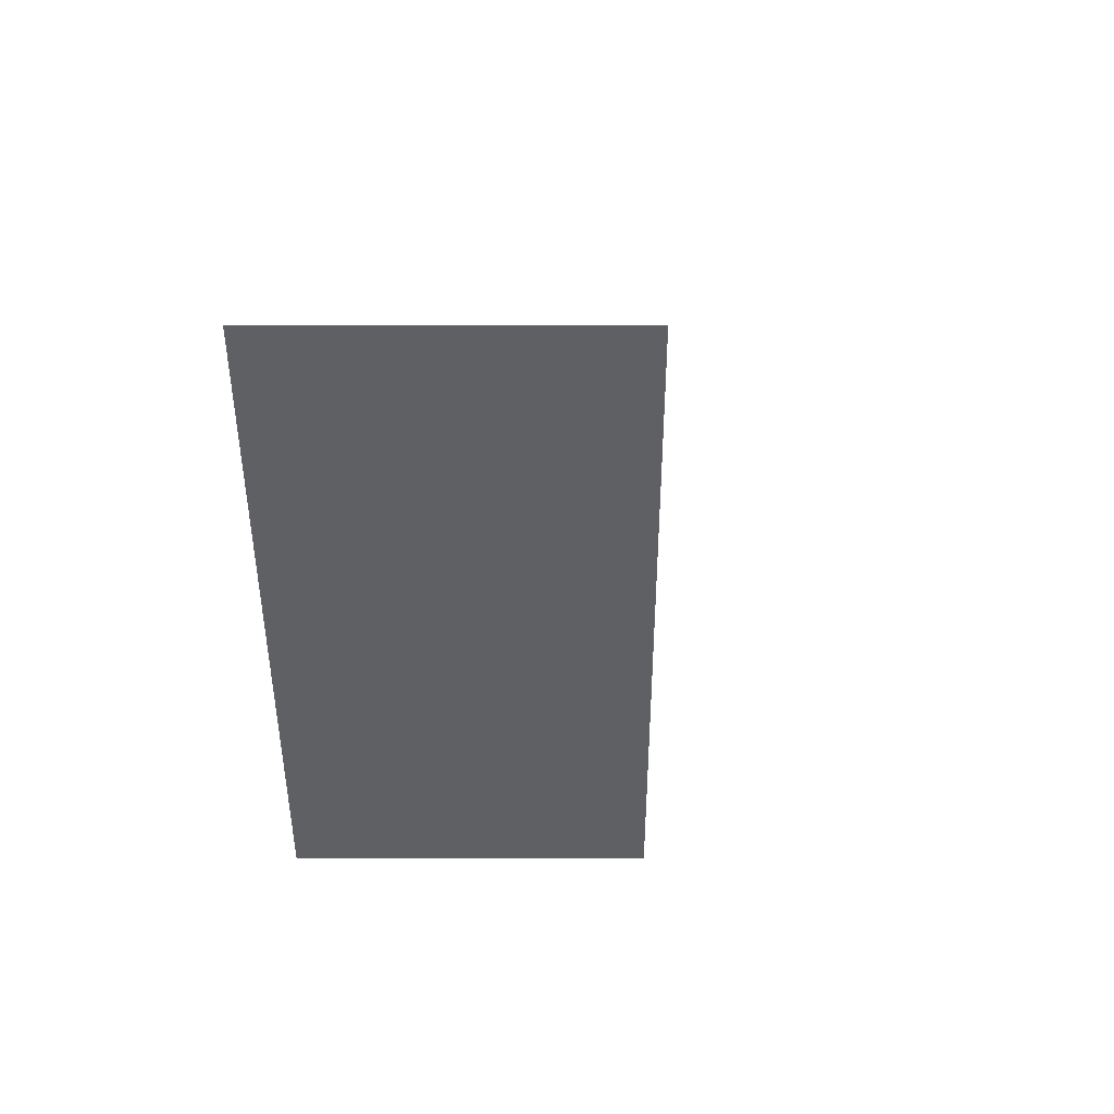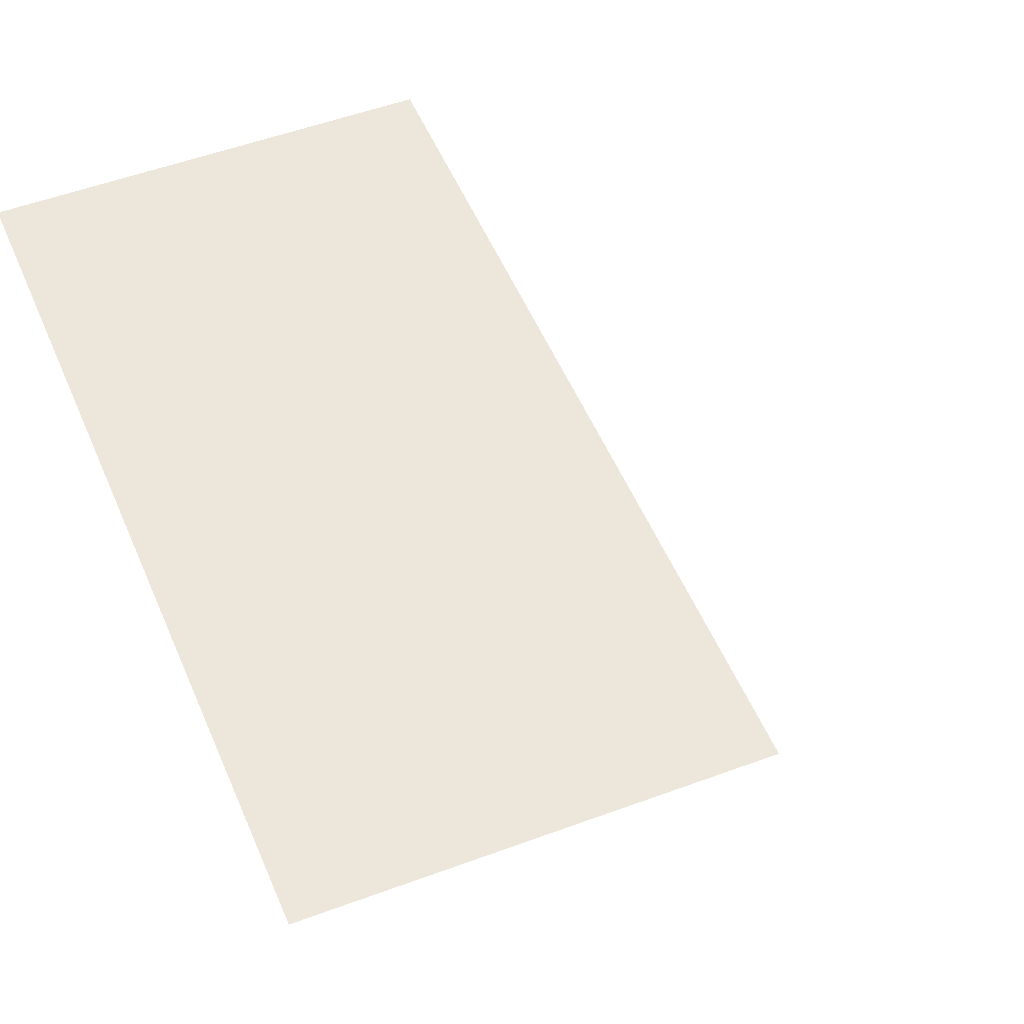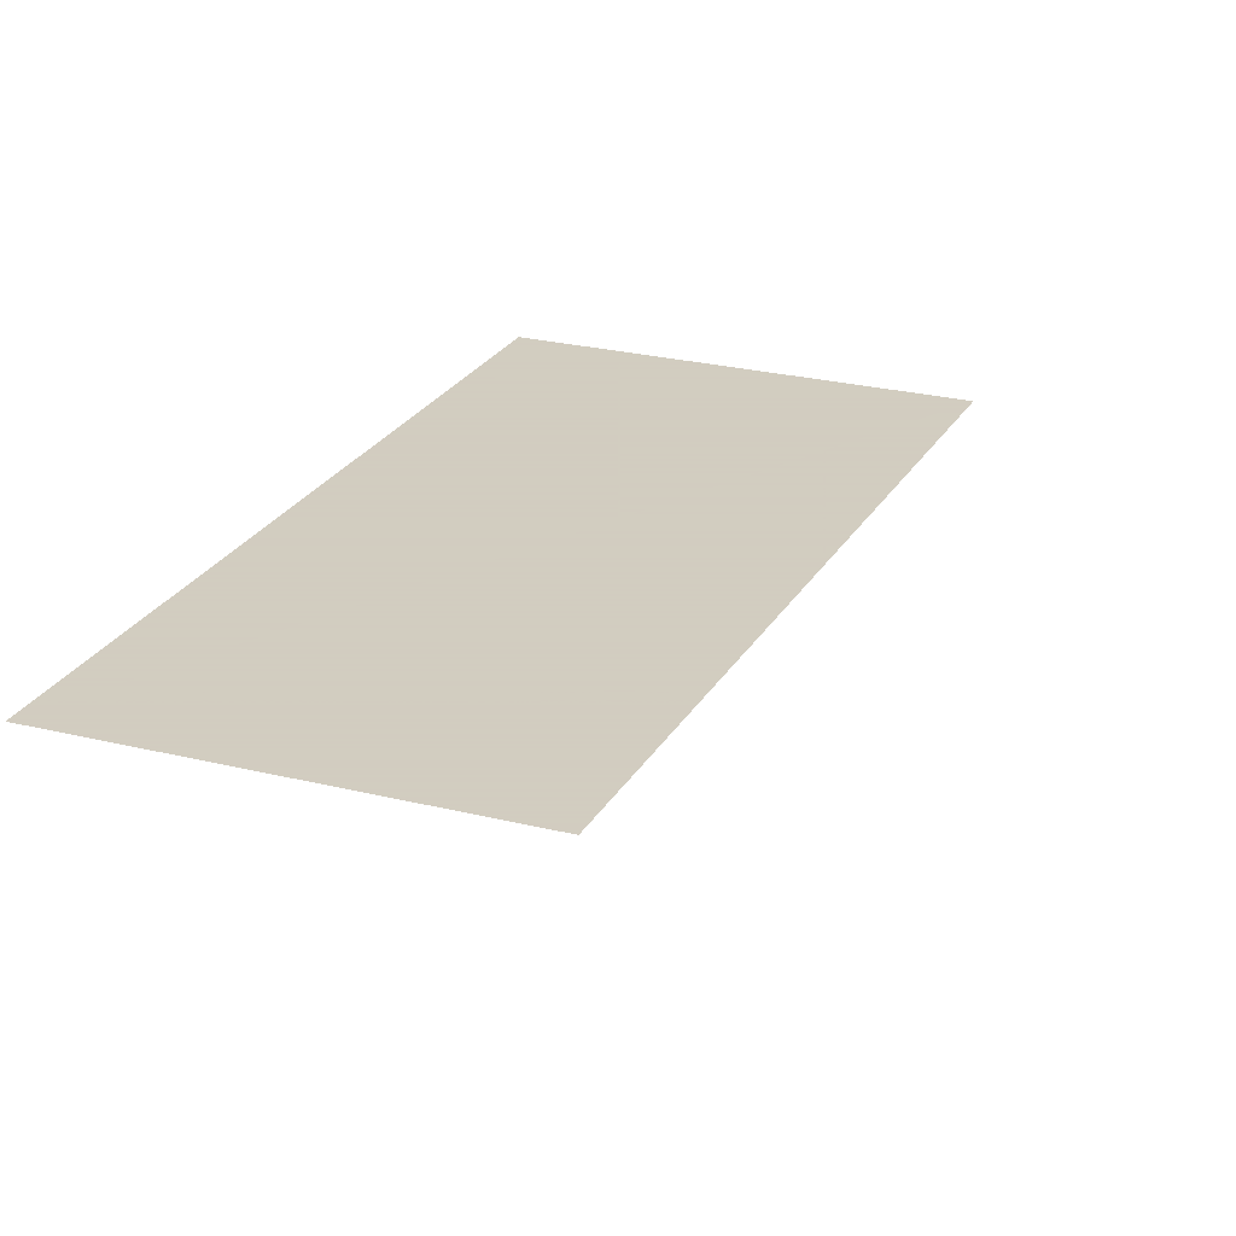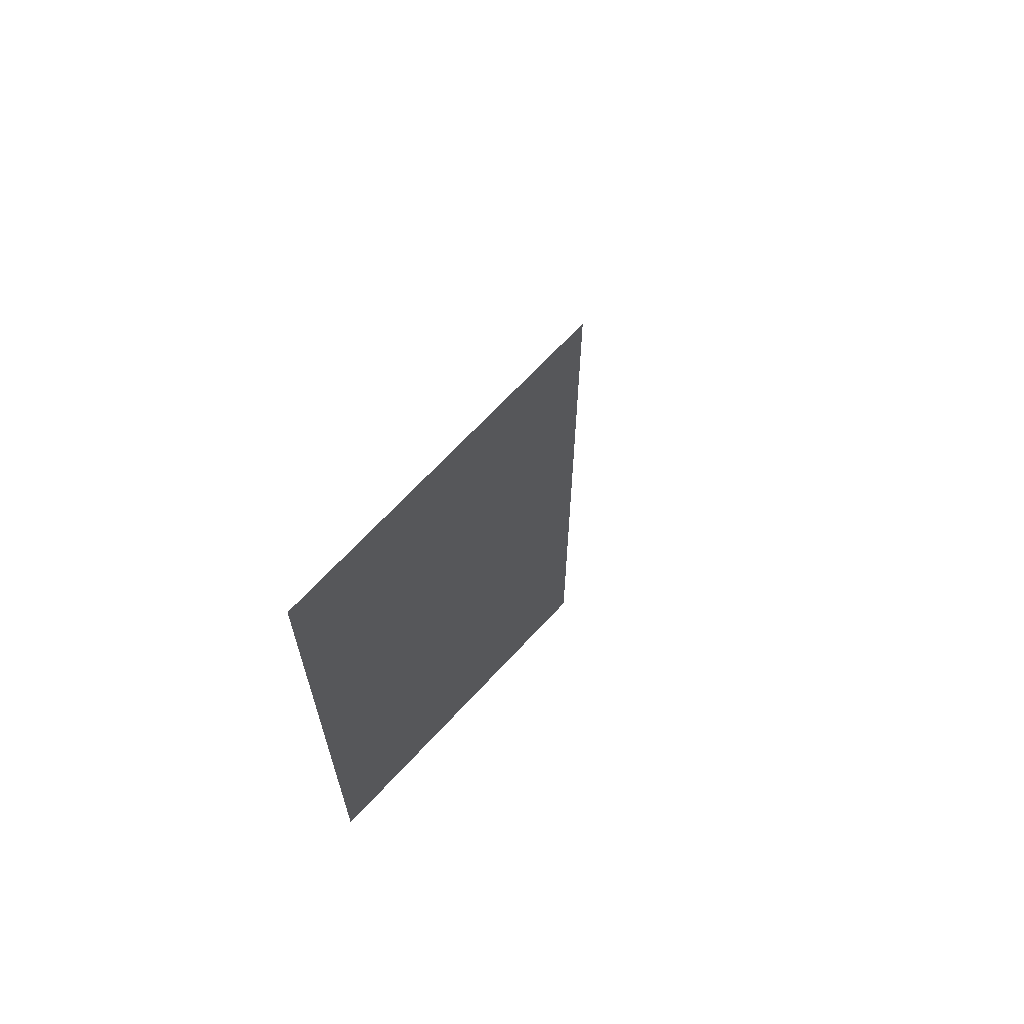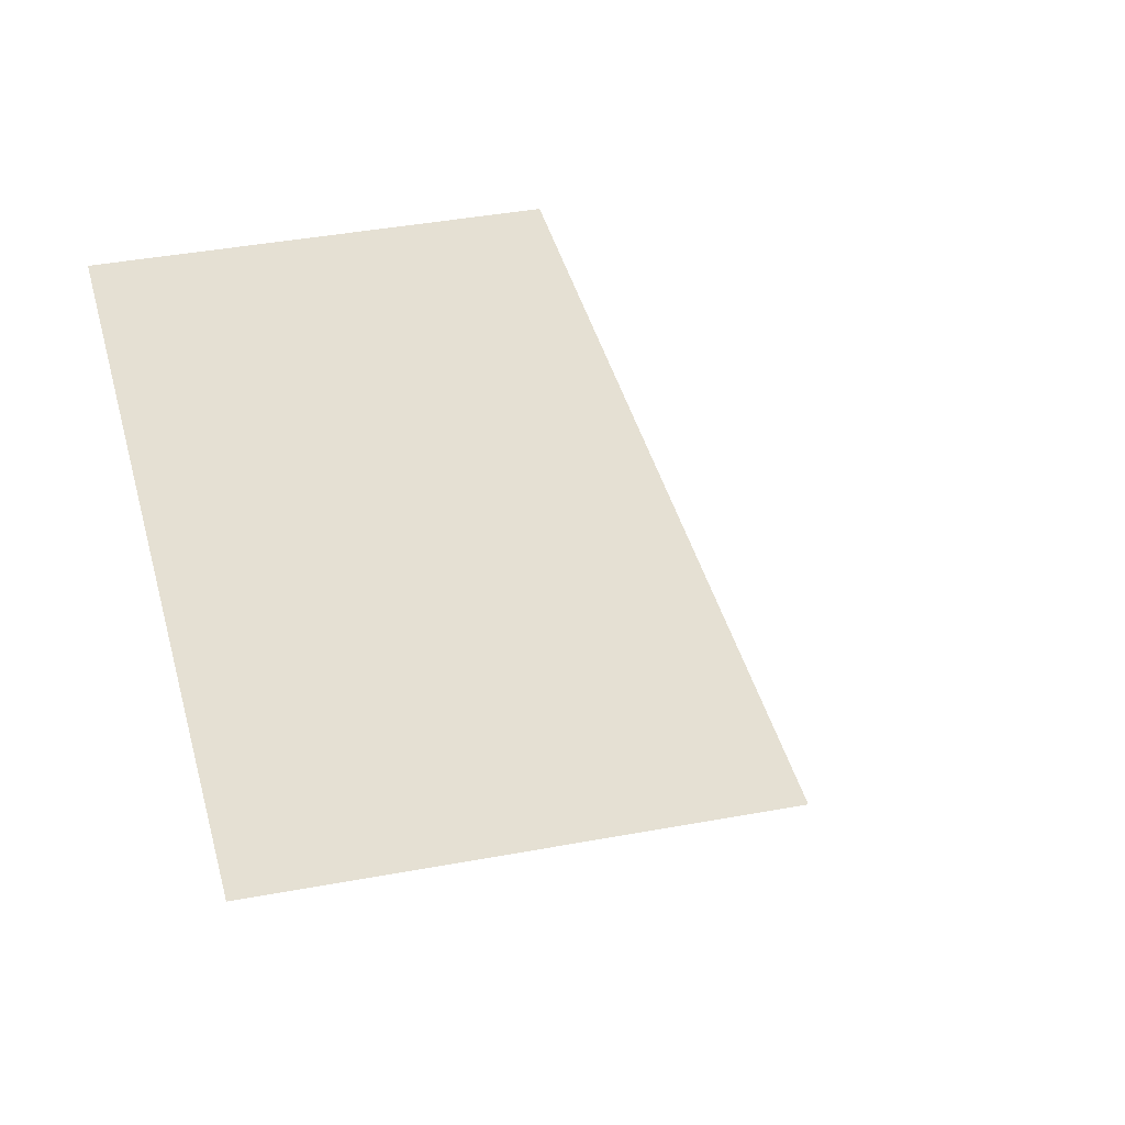
<metadata>
{"format":"obj","ext":"obj","renderer":"f3d","projection":"perspective","resolution":1024,"background":"white","views":[{"elev":46.0,"azim":-0.1,"up":"+Z"},{"elev":51.0,"azim":-22.2,"up":"+Y"},{"elev":24.3,"azim":22.7,"up":"+Y"},{"elev":67.9,"azim":-47.2,"up":"+Z"},{"elev":38.0,"azim":-13.6,"up":"+Y"}]}
</metadata>
<code>
v 0 -0.25 0
v 0 -0.25 -1
v 0 -0.25 0.25
v 0.25 -0.25 0
v 0.25 -0.25 -1
v 0.25 -0.25 0.25
v -0.5 -0.25 0
v -0.5 -0.25 -1
v -0.5 -0.25 0.25
f 2 8 7
f 2 7 1
f 3 9 9
f 3 9 3
f 5 5 4
f 5 4 4
f 6 6 6
f 6 6 6

</code>
